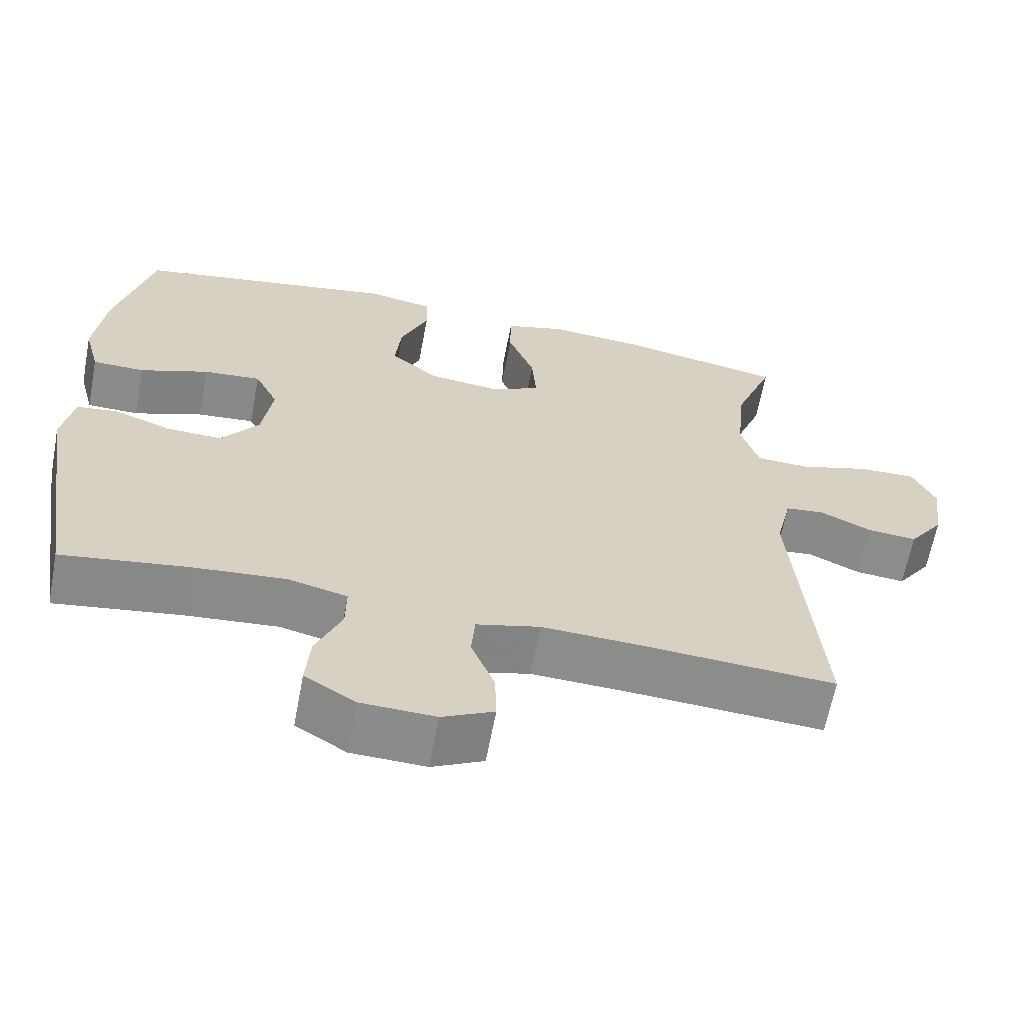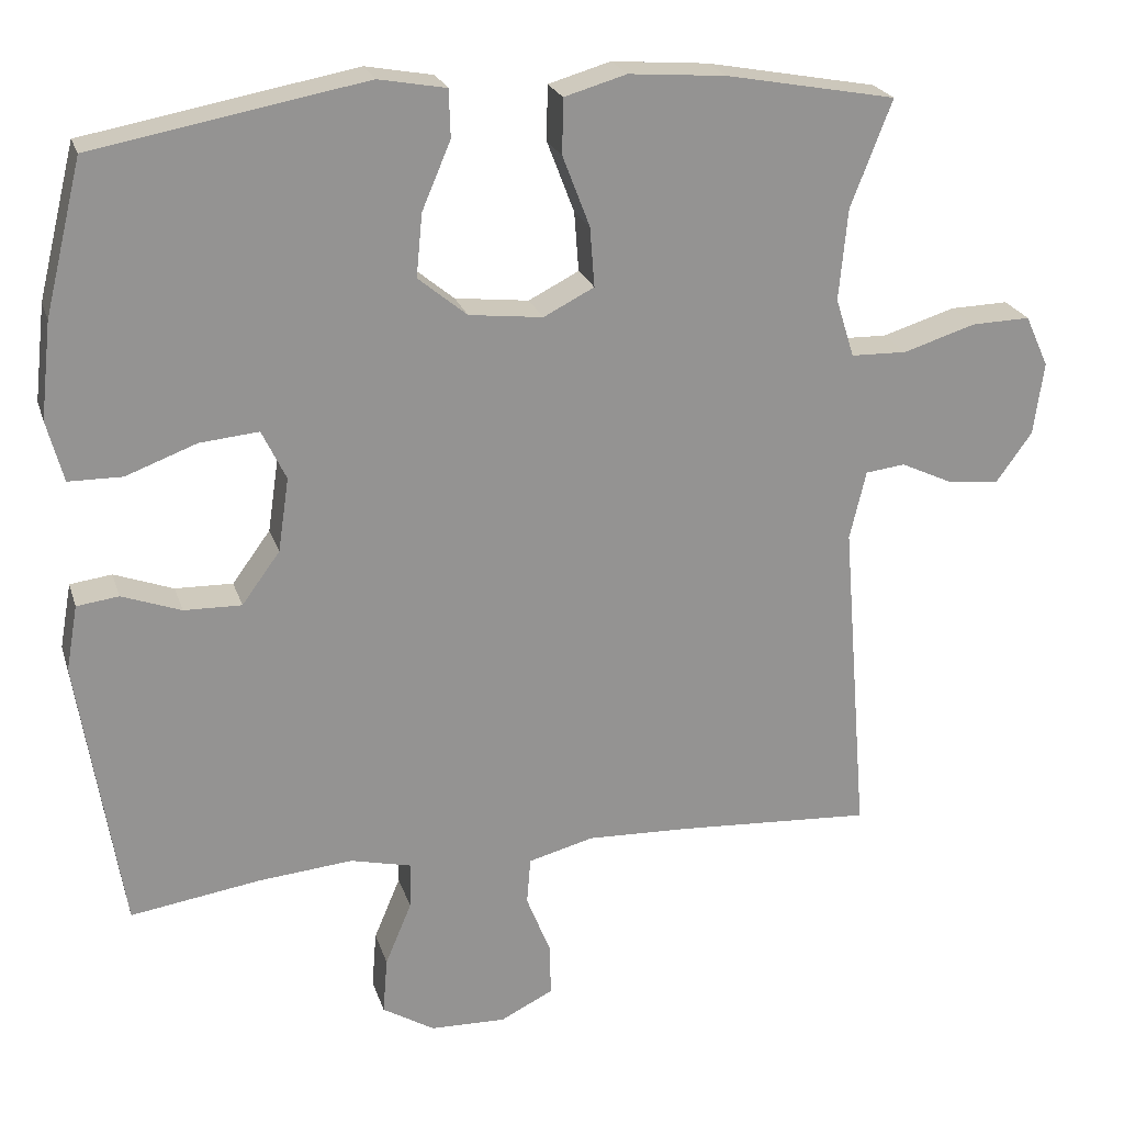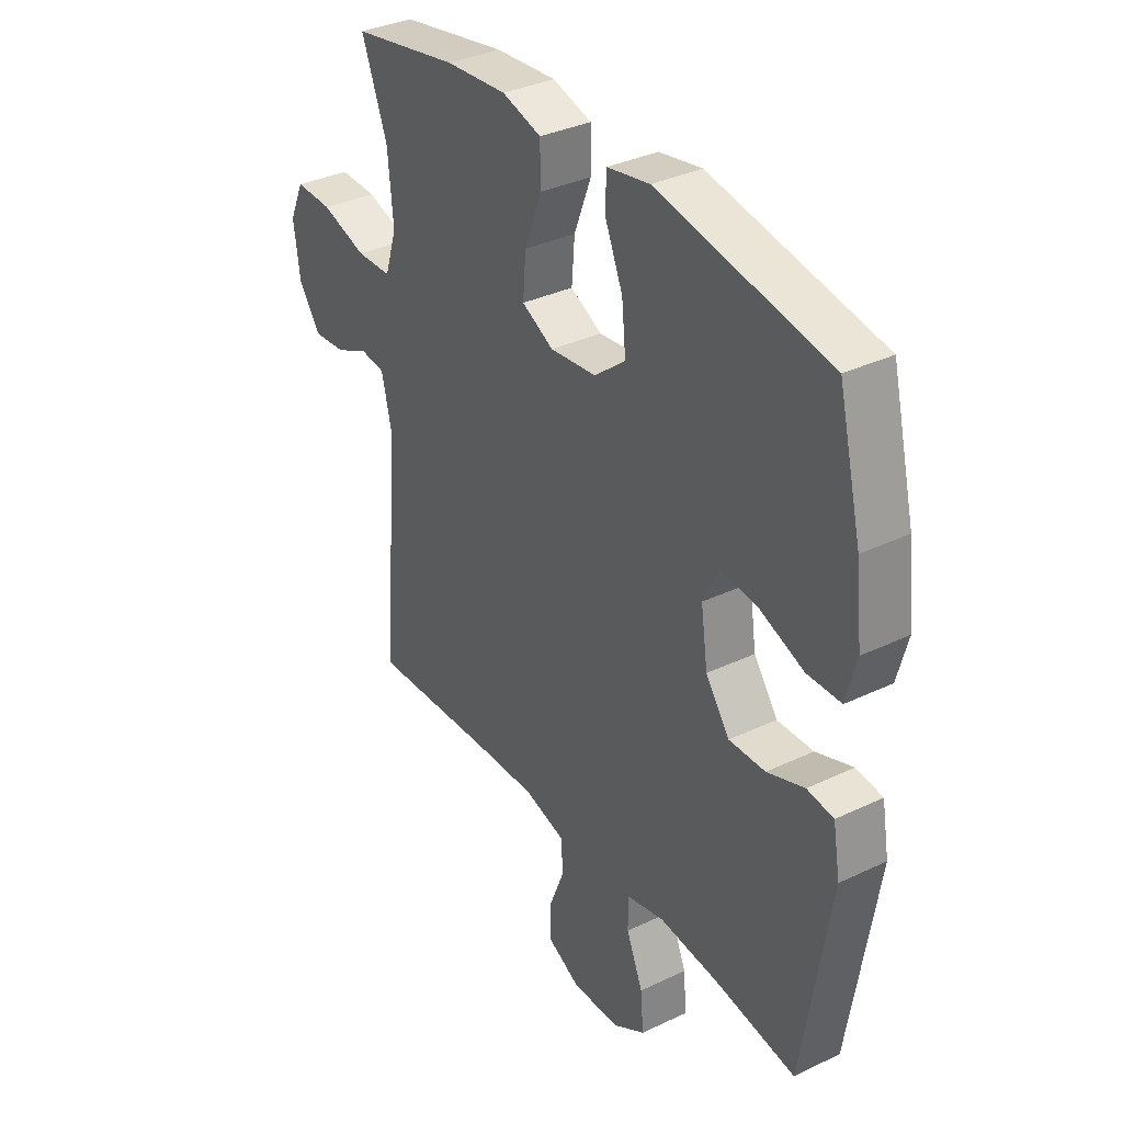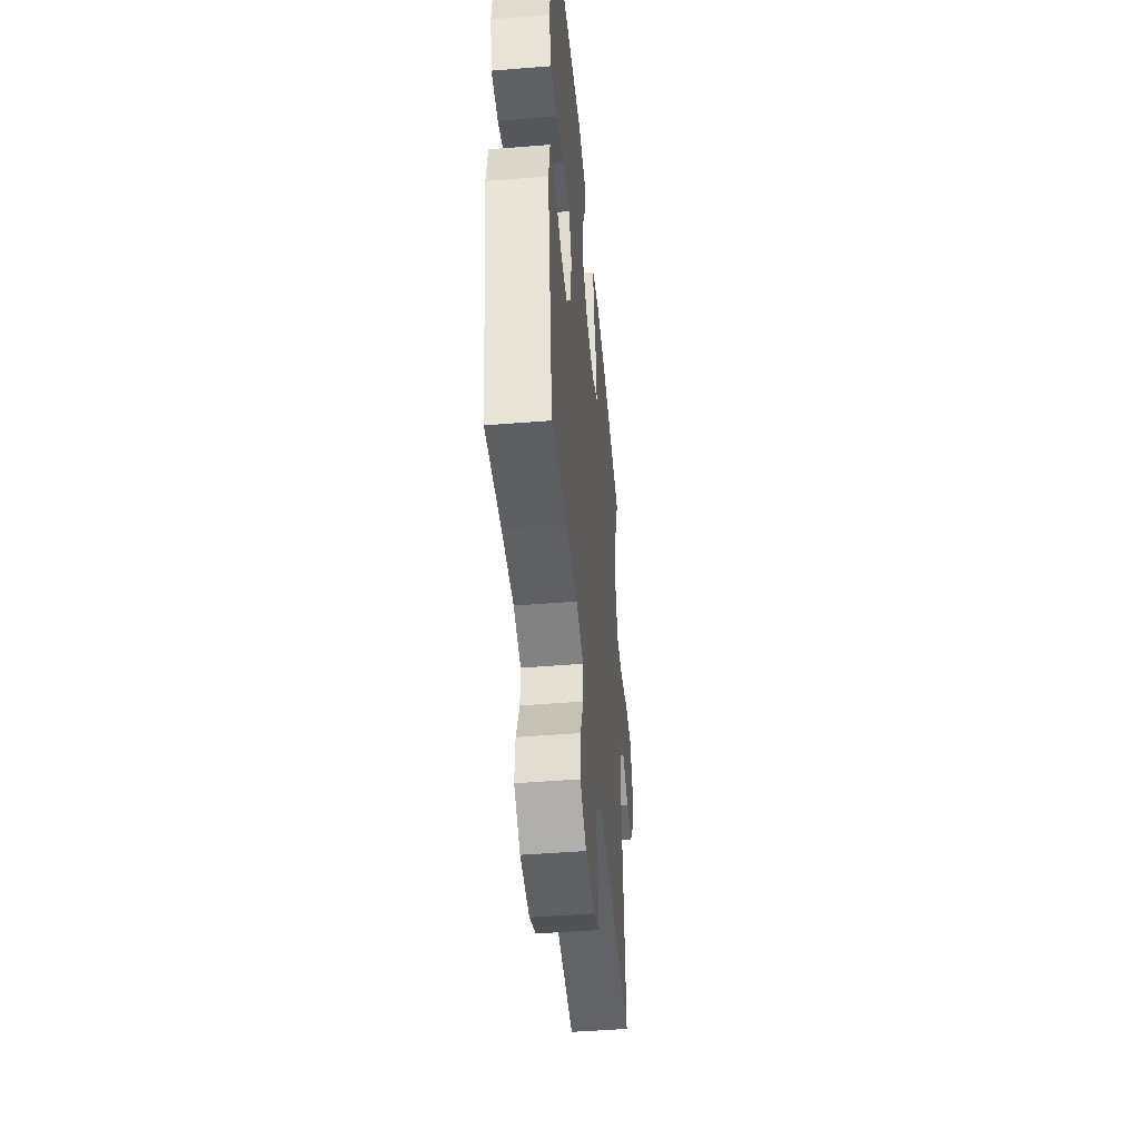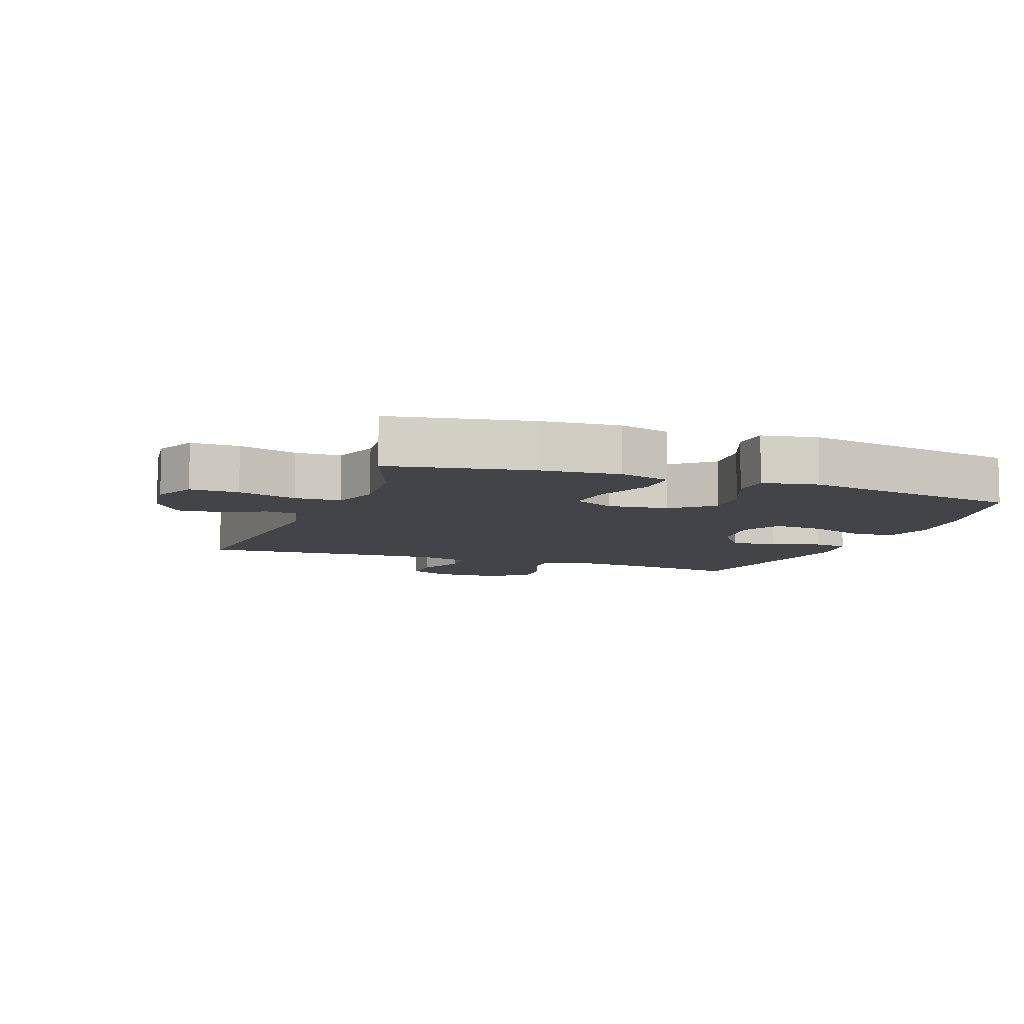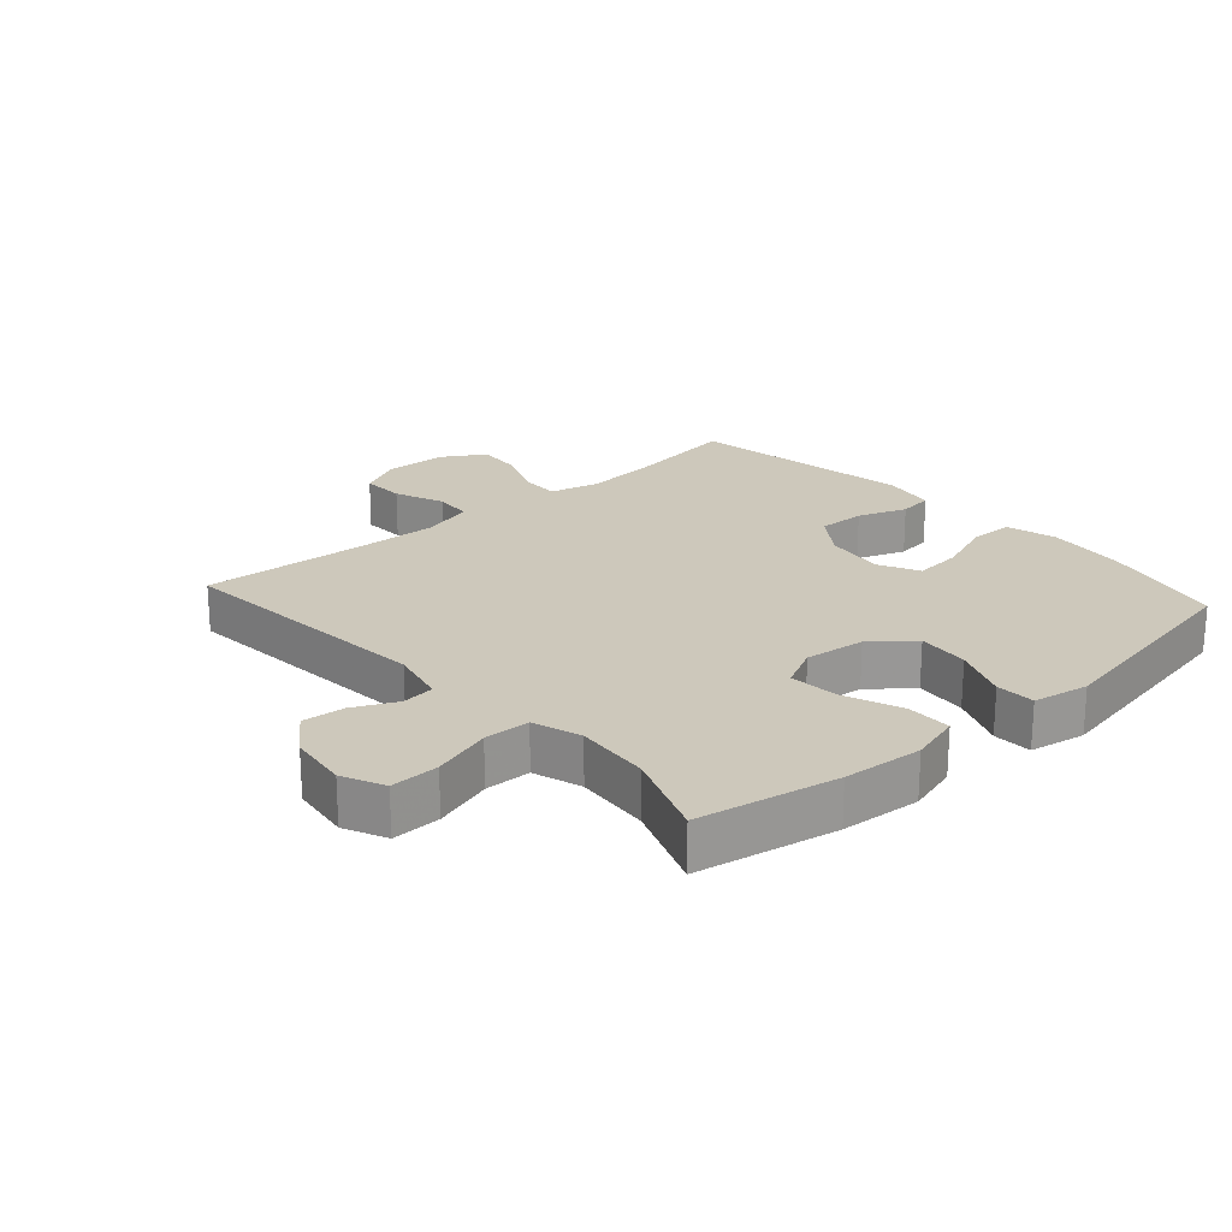
<metadata>
{"format":"obj","ext":"obj","renderer":"f3d","projection":"perspective","resolution":1024,"background":"white","views":[{"elev":-63.9,"azim":169.3,"up":"+Z"},{"elev":23.0,"azim":164.3,"up":"+Z"},{"elev":34.8,"azim":57.5,"up":"+Z"},{"elev":-47.4,"azim":95.2,"up":"+Z"},{"elev":-8.1,"azim":-20.4,"up":"+Y"},{"elev":22.0,"azim":-41.8,"up":"+Y"}]}
</metadata>
<code>
v 0.5 0.07 0.5
v 0.548 0.07 0.305
v 0.562 0.07 0.181
v 0.541 0.07 0.102
v 0.472 0.07 0.101
v 0.381 0.07 0.135
v 0.305 0.07 0.142
v 0.274 0.07 0.078
v 0.288 0.07 -0.017
v 0.337 0.07 -0.084
v 0.411 0.07 -0.082
v 0.487 0.07 -0.054
v 0.541 0.07 -0.061
v 0.556 0.07 -0.145
v 0.5 0.07 -0.5
v 0.334 0.07 -0.475
v 0.211 0.07 -0.464
v 0.133 0.07 -0.483
v 0.134 0.07 -0.543
v 0.168 0.07 -0.624
v 0.174 0.07 -0.697
v 0.107 0.07 -0.738
v 0.009 0.07 -0.741
v -0.059 0.07 -0.707
v -0.057 0.07 -0.639
v -0.026 0.07 -0.561
v -0.031 0.07 -0.501
v -0.115 0.07 -0.479
v -0.244 0.07 -0.484
v -0.5 0.07 -0.5
v -0.466 0.07 -0.083
v -0.487 0.07 0.006
v -0.538 0.07 0.012
v -0.606 0.07 -0.02
v -0.672 0.07 -0.026
v -0.718 0.07 0.038
v -0.731 0.07 0.132
v -0.701 0.07 0.198
v -0.625 0.07 0.196
v -0.532 0.07 0.167
v -0.46 0.07 0.169
v -0.436 0.07 0.245
v -0.447 0.07 0.363
v -0.5 0.07 0.5
v -0.281 0.07 0.541
v -0.156 0.07 0.551
v -0.076 0.07 0.528
v -0.075 0.07 0.457
v -0.11 0.07 0.366
v -0.116 0.07 0.289
v -0.051 0.07 0.256
v 0.044 0.07 0.267
v 0.107 0.07 0.319
v 0.099 0.07 0.4
v 0.062 0.07 0.487
v 0.064 0.07 0.548
v 0.151 0.07 0.564
v 0.5 0 0.5
v 0.548 0 0.305
v 0.562 0 0.181
v 0.541 0 0.102
v 0.472 0 0.101
v 0.381 0 0.135
v 0.305 0 0.142
v 0.274 0 0.078
v 0.288 0 -0.017
v 0.337 0 -0.084
v 0.411 0 -0.082
v 0.487 0 -0.054
v 0.541 0 -0.061
v 0.556 0 -0.145
v 0.5 0 -0.5
v 0.334 0 -0.475
v 0.211 0 -0.464
v 0.133 0 -0.483
v 0.134 0 -0.543
v 0.168 0 -0.624
v 0.174 0 -0.697
v 0.107 0 -0.738
v 0.009 0 -0.741
v -0.059 0 -0.707
v -0.057 0 -0.639
v -0.026 0 -0.561
v -0.031 0 -0.501
v -0.115 0 -0.479
v -0.244 0 -0.484
v -0.5 0 -0.5
v -0.466 0 -0.083
v -0.487 0 0.006
v -0.538 0 0.012
v -0.606 0 -0.02
v -0.672 0 -0.026
v -0.718 0 0.038
v -0.731 0 0.132
v -0.701 0 0.198
v -0.625 0 0.196
v -0.532 0 0.167
v -0.46 0 0.169
v -0.436 0 0.245
v -0.447 0 0.363
v -0.5 0 0.5
v -0.281 0 0.541
v -0.156 0 0.551
v -0.076 0 0.528
v -0.075 0 0.457
v -0.11 0 0.366
v -0.116 0 0.289
v -0.051 0 0.256
v 0.044 0 0.267
v 0.107 0 0.319
v 0.099 0 0.4
v 0.062 0 0.487
v 0.064 0 0.548
v 0.151 0 0.564
f 4 5 6
f 3 4 6
f 2 3 6
f 1 2 6
f 57 1 6
f 56 57 6
f 55 56 6
f 54 55 6
f 53 54 6 7
f 52 53 7 8
f 51 52 8 9
f 50 51 9 10
f 47 48 49
f 46 47 49
f 45 46 49
f 44 45 49
f 43 44 49
f 42 43 49 50
f 41 42 50 10
f 38 39 40
f 37 38 40
f 36 37 40
f 35 36 40
f 34 35 40
f 33 34 40
f 40 41 10
f 33 40 10
f 32 33 10
f 29 30 31
f 31 32 10
f 29 31 10
f 28 29 10
f 24 25 26
f 23 24 26
f 22 23 26
f 21 22 26
f 20 21 26
f 19 20 26
f 18 19 26 27
f 28 10 11
f 27 28 11
f 18 27 11
f 17 18 11
f 14 15 16
f 14 16 17
f 13 14 17
f 12 13 17
f 11 12 17
f 63 62 61
f 63 61 60
f 63 60 59
f 63 59 58
f 63 58 114
f 63 114 113
f 63 113 112
f 63 112 111
f 64 63 111 110
f 65 64 110 109
f 66 65 109 108
f 67 66 108 107
f 106 105 104
f 106 104 103
f 106 103 102
f 106 102 101
f 106 101 100
f 107 106 100 99
f 67 107 99 98
f 97 96 95
f 97 95 94
f 97 94 93
f 97 93 92
f 97 92 91
f 97 91 90
f 67 98 97
f 67 97 90
f 67 90 89
f 88 87 86
f 67 89 88
f 67 88 86
f 67 86 85
f 83 82 81
f 83 81 80
f 83 80 79
f 83 79 78
f 83 78 77
f 83 77 76
f 84 83 76 75
f 68 67 85
f 68 85 84
f 68 84 75
f 68 75 74
f 73 72 71
f 74 73 71
f 74 71 70
f 74 70 69
f 74 69 68
f 1 58 59 2
f 2 59 60 3
f 3 60 61 4
f 4 61 62 5
f 5 62 63 6
f 6 63 64 7
f 7 64 65 8
f 8 65 66 9
f 9 66 67 10
f 10 67 68 11
f 11 68 69 12
f 12 69 70 13
f 13 70 71 14
f 14 71 72 15
f 15 72 73 16
f 16 73 74 17
f 17 74 75 18
f 18 75 76 19
f 19 76 77 20
f 20 77 78 21
f 21 78 79 22
f 22 79 80 23
f 23 80 81 24
f 24 81 82 25
f 25 82 83 26
f 26 83 84 27
f 27 84 85 28
f 28 85 86 29
f 29 86 87 30
f 30 87 88 31
f 31 88 89 32
f 32 89 90 33
f 33 90 91 34
f 34 91 92 35
f 35 92 93 36
f 36 93 94 37
f 37 94 95 38
f 38 95 96 39
f 39 96 97 40
f 40 97 98 41
f 41 98 99 42
f 42 99 100 43
f 43 100 101 44
f 44 101 102 45
f 45 102 103 46
f 46 103 104 47
f 47 104 105 48
f 48 105 106 49
f 49 106 107 50
f 50 107 108 51
f 51 108 109 52
f 52 109 110 53
f 53 110 111 54
f 54 111 112 55
f 55 112 113 56
f 56 113 114 57
f 57 114 58 1

</code>
